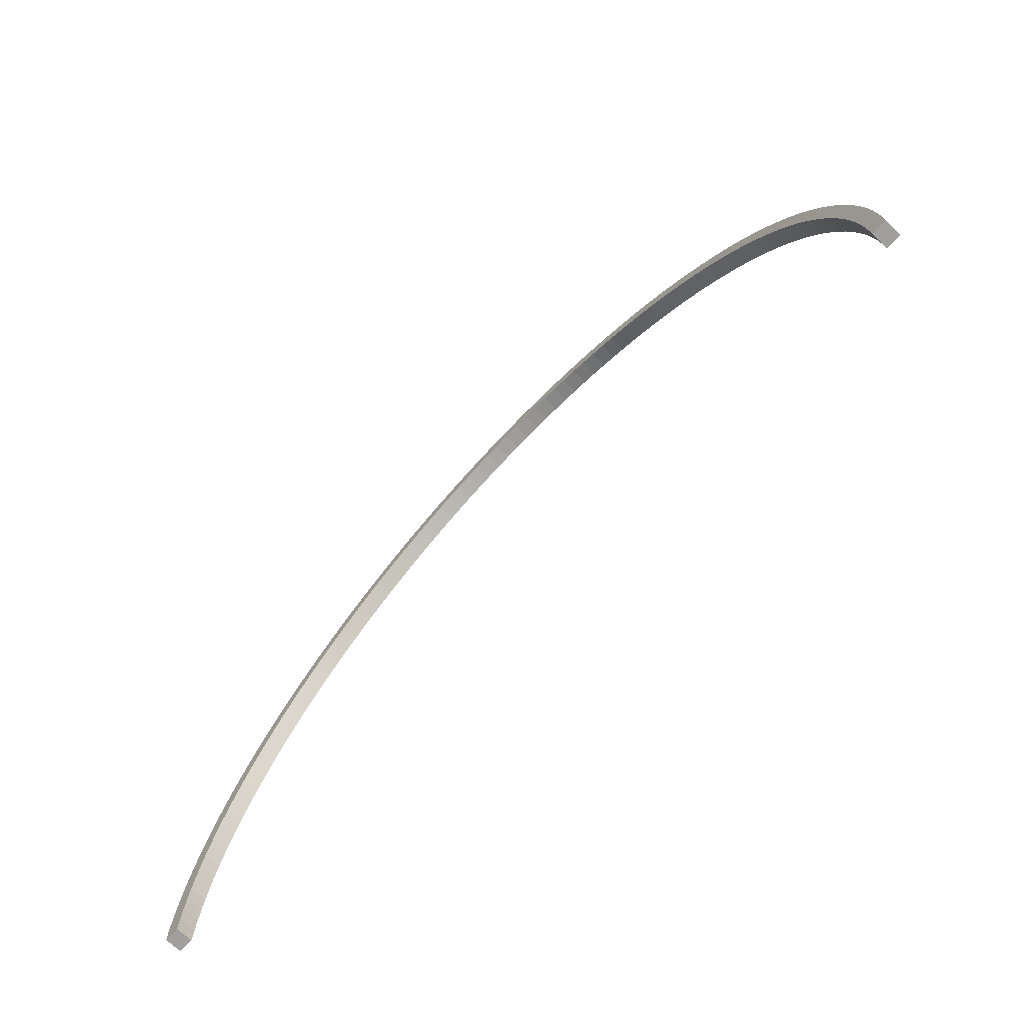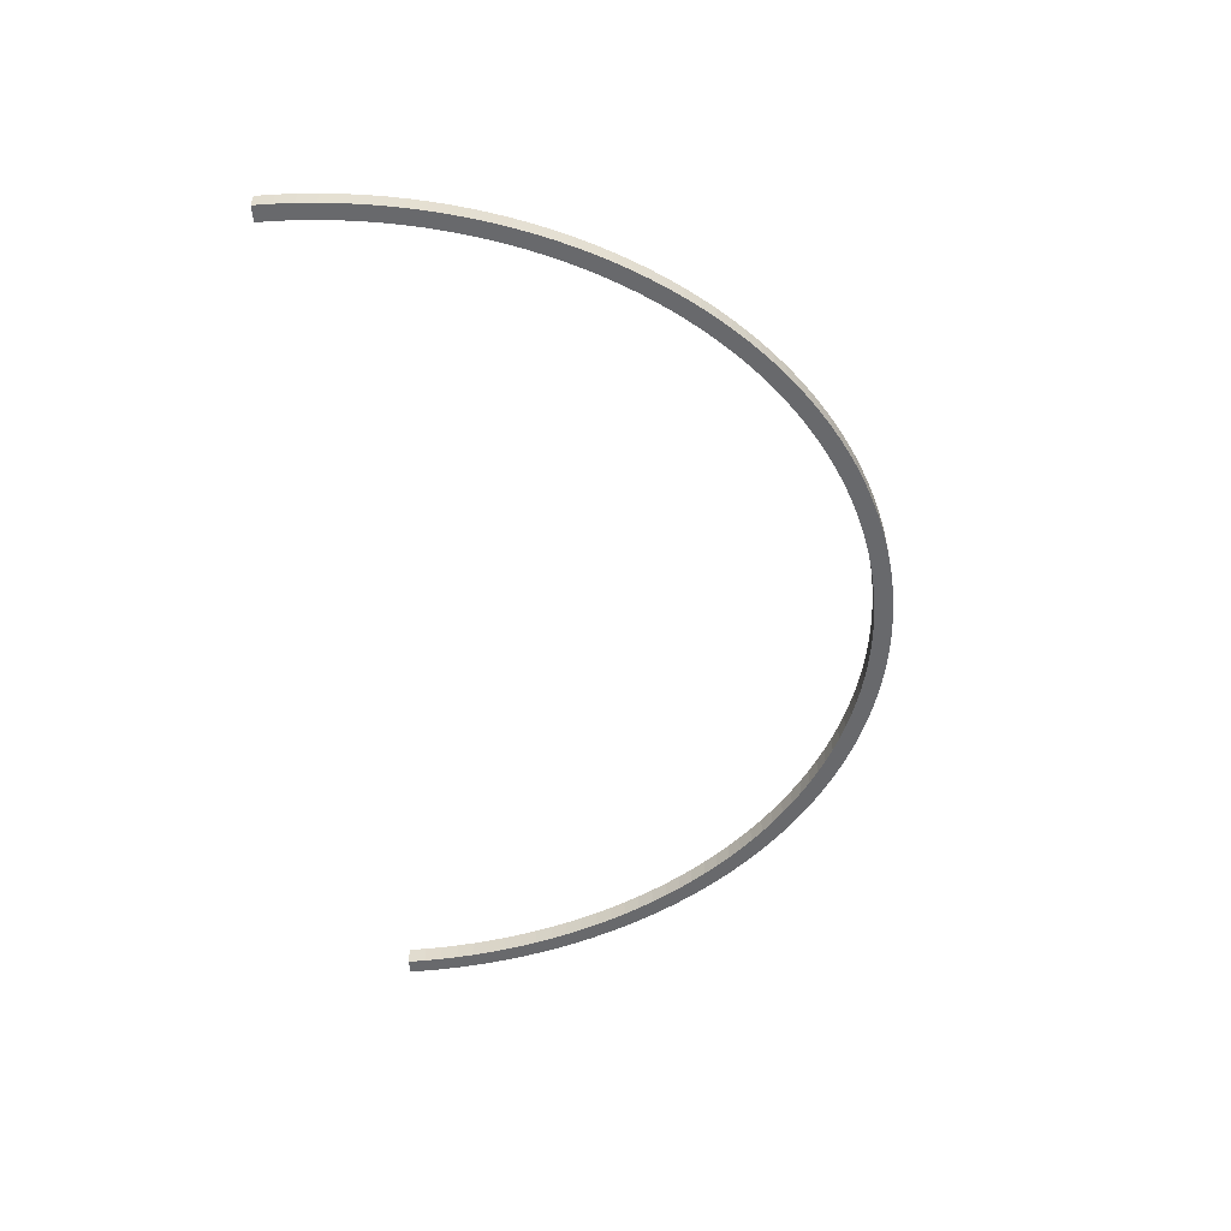
<metadata>
{"format":"obj","ext":"obj","renderer":"f3d","projection":"perspective","resolution":1024,"background":"white","views":[{"elev":-71.5,"azim":-133.1,"up":"+Y"},{"elev":-52.8,"azim":95.0,"up":"+Z"}]}
</metadata>
<code>
o Cube.3529_0011
v -0.4329 0.315 -2.68
v -1.204 0.315 -2.68
v -1.204 0.315 -2.696
v -1.19 0.315 -2.696
v -0.4331 0.3302 -2.68
v -0.4331 0.3302 -2.696
v -0.4197 0.3307 -2.696
v -0.4197 0.3307 -2.68
v -0.4338 0.3454 -2.68
v -0.4338 0.3454 -2.696
v -0.4204 0.3465 -2.696
v -0.4204 0.3465 -2.68
v -0.4349 0.3605 -2.68
v -0.4349 0.3605 -2.696
v -0.4216 0.3621 -2.696
v -0.4216 0.3621 -2.68
v -0.4365 0.3756 -2.68
v -0.4365 0.3756 -2.696
v -0.4233 0.3778 -2.696
v -0.4233 0.3778 -2.68
v -0.4386 0.3906 -2.68
v -0.4386 0.3906 -2.696
v -0.4254 0.3933 -2.696
v -0.4254 0.3933 -2.68
v -0.4411 0.4056 -2.68
v -0.4411 0.4056 -2.696
v -0.428 0.4088 -2.68
v -0.428 0.4088 -2.696
v -0.4441 0.4204 -2.68
v -0.4441 0.4204 -2.696
v -0.4311 0.4241 -2.696
v -0.4311 0.4241 -2.68
v -0.4475 0.4351 -2.68
v -0.4475 0.4351 -2.696
v -0.4347 0.4393 -2.696
v -0.4347 0.4393 -2.68
v -0.4514 0.4496 -2.68
v -0.4514 0.4496 -2.696
v -0.4387 0.4544 -2.696
v -0.4387 0.4544 -2.68
v -0.4557 0.464 -2.68
v -0.4557 0.464 -2.696
v -0.4431 0.4692 -2.696
v -0.4431 0.4692 -2.68
v -0.4604 0.4782 -2.68
v -0.4604 0.4782 -2.696
v -0.448 0.4839 -2.696
v -0.448 0.4839 -2.68
v -0.4656 0.4922 -2.68
v -0.4656 0.4922 -2.696
v -0.4534 0.4984 -2.68
v -0.4534 0.4984 -2.696
v -0.4712 0.5059 -2.68
v -0.4712 0.5059 -2.696
v -0.4592 0.5127 -2.696
v -0.4592 0.5127 -2.68
v -0.4772 0.5195 -2.68
v -0.4772 0.5195 -2.696
v -0.4654 0.5267 -2.696
v -0.4654 0.5267 -2.68
v -0.4836 0.5328 -2.68
v -0.4836 0.5328 -2.696
v -0.472 0.5405 -2.696
v -0.472 0.5405 -2.68
v -0.4904 0.5458 -2.68
v -0.4904 0.5458 -2.696
v -0.479 0.554 -2.696
v -0.479 0.554 -2.68
v -0.4976 0.5586 -2.68
v -0.4976 0.5586 -2.696
v -0.4865 0.5672 -2.696
v -0.4865 0.5672 -2.68
v -0.5052 0.571 -2.68
v -0.4943 0.5801 -2.696
v -0.5052 0.571 -2.696
v -0.4943 0.5801 -2.68
v -0.5131 0.5832 -2.68
v -0.5131 0.5832 -2.696
v -0.5026 0.5926 -2.696
v -0.5026 0.5926 -2.68
v -0.5214 0.595 -2.68
v -0.5214 0.595 -2.696
v -0.5112 0.6049 -2.696
v -0.5112 0.6049 -2.68
v -0.5301 0.6065 -2.68
v -0.5301 0.6065 -2.696
v -0.5202 0.6168 -2.696
v -0.5202 0.6168 -2.68
v -0.5391 0.6176 -2.68
v -0.5391 0.6176 -2.696
v -0.5295 0.6283 -2.696
v -0.5295 0.6283 -2.68
v -0.5485 0.6283 -2.68
v -0.5485 0.6283 -2.696
v -0.5392 0.6394 -2.696
v -0.5392 0.6394 -2.68
v -0.5581 0.6387 -2.68
v -0.5581 0.6387 -2.696
v -0.5492 0.6501 -2.68
v -0.5492 0.6501 -2.696
v -0.5681 0.6487 -2.68
v -0.5681 0.6487 -2.696
v -0.5595 0.6605 -2.696
v -0.5595 0.6605 -2.68
v -0.5784 0.6582 -2.68
v -0.5784 0.6582 -2.696
v -0.5702 0.6704 -2.696
v -0.5702 0.6704 -2.68
v -0.5889 0.6674 -2.68
v -0.5889 0.6674 -2.696
v -0.5811 0.6798 -2.696
v -0.5811 0.6798 -2.68
v -0.5998 0.6761 -2.68
v -0.5998 0.6761 -2.696
v -0.5923 0.6889 -2.696
v -0.5923 0.6889 -2.68
v -0.6109 0.6844 -2.68
v -0.6109 0.6844 -2.696
v -0.6038 0.6974 -2.696
v -0.6038 0.6974 -2.68
v -0.6155 0.7056 -2.696
v -0.6155 0.7056 -2.68
v -0.6222 0.6922 -2.68
v -0.6222 0.6922 -2.696
v -0.6337 0.6996 -2.68
v -0.6337 0.6996 -2.696
v -0.6275 0.7132 -2.696
v -0.6275 0.7132 -2.68
v -0.6455 0.7065 -2.68
v -0.6455 0.7065 -2.696
v -0.6397 0.7203 -2.696
v -0.6397 0.7203 -2.68
v -0.6575 0.7129 -2.68
v -0.6575 0.7129 -2.696
v -0.6521 0.727 -2.696
v -0.6521 0.727 -2.68
v -0.6697 0.7189 -2.68
v -0.6697 0.7189 -2.696
v -0.6647 0.7331 -2.696
v -0.6647 0.7331 -2.68
v -0.682 0.7243 -2.68
v -0.682 0.7243 -2.696
v -0.6774 0.7388 -2.696
v -0.6774 0.7388 -2.68
v -0.6904 0.7439 -2.696
v -0.6945 0.7293 -2.68
v -0.6945 0.7293 -2.696
v -0.6904 0.7439 -2.68
v -0.7071 0.7337 -2.68
v -0.7071 0.7337 -2.696
v -0.7035 0.7485 -2.696
v -0.7035 0.7485 -2.68
v -0.7199 0.7376 -2.68
v -0.7199 0.7376 -2.696
v -0.7167 0.7526 -2.696
v -0.7167 0.7526 -2.68
v -0.7328 0.7411 -2.68
v -0.7328 0.7411 -2.696
v -0.73 0.7561 -2.696
v -0.73 0.7561 -2.68
v -0.7458 0.744 -2.68
v -0.7458 0.744 -2.696
v -0.7434 0.7591 -2.696
v -0.7434 0.7591 -2.68
v -0.7588 0.7463 -2.68
v -0.7588 0.7463 -2.696
v -0.757 0.7616 -2.696
v -0.757 0.7616 -2.68
v -0.7719 0.7482 -2.68
v -0.7719 0.7482 -2.696
v -0.7705 0.7635 -2.696
v -0.7705 0.7635 -2.68
v -0.7851 0.7495 -2.68
v -0.7851 0.7495 -2.696
v -0.7842 0.7649 -2.696
v -0.7842 0.7649 -2.68
v -0.7983 0.7503 -2.68
v -0.7983 0.7503 -2.696
v -0.7978 0.7657 -2.696
v -0.7978 0.7657 -2.68
v -0.8115 0.7506 -2.68
v -0.8115 0.7506 -2.696
v -0.8115 0.766 -2.696
v -0.8115 0.766 -2.68
v -0.8247 0.7503 -2.68
v -0.8247 0.7503 -2.696
v -0.8252 0.7657 -2.696
v -0.8252 0.7657 -2.68
v -0.8379 0.7495 -2.68
v -0.8379 0.7495 -2.696
v -0.8389 0.7649 -2.696
v -0.8389 0.7649 -2.68
v -0.8511 0.7482 -2.68
v -0.8511 0.7482 -2.696
v -0.8525 0.7635 -2.68
v -0.8525 0.7635 -2.696
v -0.8642 0.7463 -2.68
v -0.8642 0.7463 -2.696
v -0.8661 0.7616 -2.696
v -0.8661 0.7616 -2.68
v -0.8773 0.744 -2.68
v -0.8773 0.744 -2.696
v -0.8796 0.7591 -2.696
v -0.8796 0.7591 -2.68
v -0.8902 0.7411 -2.68
v -0.8902 0.7411 -2.696
v -0.893 0.7561 -2.696
v -0.893 0.7561 -2.68
v -0.9031 0.7376 -2.68
v -0.9031 0.7376 -2.696
v -0.9064 0.7526 -2.696
v -0.9064 0.7526 -2.68
v -0.9159 0.7337 -2.68
v -0.9159 0.7337 -2.696
v -0.9196 0.7485 -2.696
v -0.9196 0.7485 -2.68
v -0.9285 0.7293 -2.68
v -0.9285 0.7293 -2.696
v -0.9327 0.7439 -2.68
v -0.9327 0.7439 -2.696
v -0.941 0.7243 -2.68
v -0.941 0.7243 -2.696
v -0.9456 0.7388 -2.696
v -0.9456 0.7388 -2.68
v -0.9534 0.7189 -2.68
v -0.9534 0.7189 -2.696
v -0.9584 0.7331 -2.696
v -0.9584 0.7331 -2.68
v -0.9655 0.7129 -2.68
v -0.9655 0.7129 -2.696
v -0.971 0.727 -2.696
v -0.971 0.727 -2.68
v -0.9775 0.7065 -2.68
v -0.9775 0.7065 -2.696
v -0.9834 0.7203 -2.696
v -0.9834 0.7203 -2.68
v -0.9893 0.6996 -2.68
v -0.9893 0.6996 -2.696
v -0.9956 0.7132 -2.696
v -0.9956 0.7132 -2.68
v -1.001 0.6922 -2.696
v -1.008 0.7056 -2.696
v -1.001 0.6922 -2.68
v -1.008 0.7056 -2.68
v -1.012 0.6844 -2.68
v -1.012 0.6844 -2.696
v -1.019 0.6974 -2.696
v -1.019 0.6974 -2.68
v -1.023 0.6761 -2.68
v -1.023 0.6761 -2.696
v -1.031 0.6889 -2.696
v -1.031 0.6889 -2.68
v -1.034 0.6674 -2.68
v -1.034 0.6674 -2.696
v -1.042 0.6798 -2.696
v -1.042 0.6798 -2.68
v -1.045 0.6582 -2.68
v -1.045 0.6582 -2.696
v -1.053 0.6704 -2.696
v -1.053 0.6704 -2.68
v -1.055 0.6487 -2.68
v -1.055 0.6487 -2.696
v -1.064 0.6605 -2.696
v -1.064 0.6605 -2.68
v -1.065 0.6387 -2.68
v -1.065 0.6387 -2.696
v -1.074 0.6501 -2.68
v -1.074 0.6501 -2.696
v -1.075 0.6283 -2.68
v -1.075 0.6283 -2.696
v -1.084 0.6394 -2.696
v -1.084 0.6394 -2.68
v -1.084 0.6176 -2.68
v -1.084 0.6176 -2.696
v -1.094 0.6283 -2.696
v -1.094 0.6283 -2.68
v -1.093 0.6065 -2.68
v -1.093 0.6065 -2.696
v -1.103 0.6168 -2.696
v -1.103 0.6168 -2.68
v -1.102 0.595 -2.68
v -1.102 0.595 -2.696
v -1.112 0.6049 -2.696
v -1.112 0.6049 -2.68
v -1.11 0.5832 -2.68
v -1.11 0.5832 -2.696
v -1.12 0.5926 -2.696
v -1.12 0.5926 -2.68
v -1.118 0.571 -2.696
v -1.129 0.5801 -2.696
v -1.118 0.571 -2.68
v -1.129 0.5801 -2.68
v -1.125 0.5586 -2.68
v -1.125 0.5586 -2.696
v -1.137 0.5672 -2.696
v -1.137 0.5672 -2.68
v -1.133 0.5458 -2.68
v -1.133 0.5458 -2.696
v -1.144 0.554 -2.696
v -1.144 0.554 -2.68
v -1.139 0.5328 -2.68
v -1.139 0.5328 -2.696
v -1.151 0.5405 -2.696
v -1.151 0.5405 -2.68
v -1.146 0.5195 -2.68
v -1.146 0.5195 -2.696
v -1.158 0.5267 -2.696
v -1.158 0.5267 -2.68
v -1.152 0.5059 -2.68
v -1.152 0.5059 -2.696
v -1.164 0.5127 -2.696
v -1.164 0.5127 -2.68
v -1.157 0.4922 -2.68
v -1.157 0.4922 -2.696
v -1.17 0.4984 -2.696
v -1.17 0.4984 -2.68
v -1.163 0.4782 -2.68
v -1.163 0.4782 -2.696
v -1.175 0.4839 -2.696
v -1.175 0.4839 -2.68
v -1.167 0.464 -2.68
v -1.167 0.464 -2.696
v -1.18 0.4692 -2.696
v -1.18 0.4692 -2.68
v -1.172 0.4496 -2.68
v -1.172 0.4496 -2.696
v -1.184 0.4544 -2.696
v -1.184 0.4544 -2.68
v -1.175 0.4351 -2.68
v -1.175 0.4351 -2.696
v -1.188 0.4393 -2.696
v -1.188 0.4393 -2.68
v -1.179 0.4204 -2.68
v -1.179 0.4204 -2.696
v -1.192 0.4241 -2.696
v -1.192 0.4241 -2.68
v -1.195 0.4088 -2.696
v -1.195 0.4088 -2.68
v -1.182 0.4056 -2.68
v -1.182 0.4056 -2.696
v -1.184 0.3906 -2.68
v -1.184 0.3906 -2.696
v -1.198 0.3933 -2.696
v -1.198 0.3933 -2.68
v -1.186 0.3756 -2.68
v -1.186 0.3756 -2.696
v -1.2 0.3778 -2.696
v -1.2 0.3778 -2.68
v -1.188 0.3605 -2.68
v -1.188 0.3605 -2.696
v -1.201 0.3621 -2.696
v -1.201 0.3621 -2.68
v -1.189 0.3454 -2.68
v -1.189 0.3454 -2.696
v -1.203 0.3465 -2.696
v -1.203 0.3465 -2.68
v -1.19 0.3302 -2.68
v -1.19 0.3302 -2.696
v -1.203 0.3307 -2.696
v -1.203 0.3307 -2.68
v -1.19 0.315 -2.68
v -0.4195 0.315 -2.68
v -0.4195 0.315 -2.696
v -0.4329 0.315 -2.696
f 361 3 4
f 8 9 5
f 363 8 362
f 1 6 364
f 362 5 1
f 363 6 7
f 11 16 12
f 6 11 7
f 7 12 8
f 5 10 6
f 15 20 16
f 9 14 10
f 9 16 13
f 10 15 11
f 20 21 17
f 13 18 14
f 13 20 17
f 14 19 15
f 23 27 24
f 18 23 19
f 19 24 20
f 17 22 18
f 32 33 29
f 21 26 22
f 24 25 21
f 23 26 28
f 28 32 27
f 25 30 26
f 27 29 25
f 28 30 31
f 35 40 36
f 31 34 35
f 31 36 32
f 29 34 30
f 39 44 40
f 33 38 34
f 33 40 37
f 34 39 35
f 41 48 45
f 37 42 38
f 37 44 41
f 38 43 39
f 47 51 48
f 42 47 43
f 43 48 44
f 41 46 42
f 45 50 46
f 45 51 49
f 46 52 47
f 56 57 53
f 52 56 51
f 49 54 50
f 51 53 49
f 52 54 55
f 59 64 60
f 55 58 59
f 55 60 56
f 53 58 54
f 63 68 64
f 57 62 58
f 57 64 61
f 58 63 59
f 65 72 69
f 61 66 62
f 61 68 65
f 62 67 63
f 71 76 72
f 66 71 67
f 67 72 68
f 65 70 66
f 77 84 81
f 69 75 70
f 72 73 69
f 71 75 74
f 74 80 76
f 73 78 75
f 76 77 73
f 74 78 79
f 83 88 84
f 78 83 79
f 79 84 80
f 77 82 78
f 87 92 88
f 81 86 82
f 84 85 81
f 82 87 83
f 92 93 89
f 85 90 86
f 85 92 89
f 86 91 87
f 95 99 96
f 91 94 95
f 91 96 92
f 89 94 90
f 94 97 98
f 93 99 97
f 94 100 95
f 104 105 101
f 100 104 99
f 98 101 102
f 99 101 97
f 100 102 103
f 107 112 108
f 103 106 107
f 103 108 104
f 101 106 102
f 111 116 112
f 105 110 106
f 105 112 109
f 106 111 107
f 113 120 117
f 109 114 110
f 109 116 113
f 110 115 111
f 119 122 120
f 114 119 115
f 115 120 116
f 113 118 114
f 128 129 125
f 117 124 118
f 117 122 123
f 118 121 119
f 121 128 122
f 123 126 124
f 122 125 123
f 121 126 127
f 131 136 132
f 127 130 131
f 127 132 128
f 125 130 126
f 135 140 136
f 129 134 130
f 129 136 133
f 130 135 131
f 137 144 141
f 133 138 134
f 136 137 133
f 135 138 139
f 144 145 148
f 138 143 139
f 139 144 140
f 137 142 138
f 141 147 142
f 141 148 146
f 142 145 143
f 149 156 153
f 148 151 152
f 146 150 147
f 148 149 146
f 147 151 145
f 155 160 156
f 150 155 151
f 151 156 152
f 149 154 150
f 159 164 160
f 153 158 154
f 153 160 157
f 154 159 155
f 161 168 165
f 157 162 158
f 160 161 157
f 159 162 163
f 167 172 168
f 162 167 163
f 163 168 164
f 161 166 162
f 173 180 177
f 165 170 166
f 168 169 165
f 167 170 171
f 171 176 172
f 169 174 170
f 169 176 173
f 170 175 171
f 179 184 180
f 174 179 175
f 175 180 176
f 173 178 174
f 183 188 184
f 177 182 178
f 177 184 181
f 178 183 179
f 188 189 185
f 181 186 182
f 181 188 185
f 182 187 183
f 191 195 192
f 187 190 191
f 187 192 188
f 185 190 186
f 189 194 190
f 189 195 193
f 190 196 191
f 197 204 201
f 196 200 195
f 193 198 194
f 193 200 197
f 194 199 196
f 203 208 204
f 198 203 199
f 199 204 200
f 197 202 198
f 207 212 208
f 201 206 202
f 201 208 205
f 202 207 203
f 209 216 213
f 205 210 206
f 208 209 205
f 207 210 211
f 215 219 216
f 210 215 211
f 211 216 212
f 209 214 210
f 224 225 221
f 213 218 214
f 213 219 217
f 214 220 215
f 220 224 219
f 217 222 218
f 217 224 221
f 218 223 220
f 227 232 228
f 223 226 227
f 223 228 224
f 221 226 222
f 231 236 232
f 225 230 226
f 225 232 229
f 226 231 227
f 233 240 237
f 229 234 230
f 229 236 233
f 230 235 231
f 239 244 240
f 234 239 235
f 235 240 236
f 233 238 234
f 237 241 238
f 237 244 243
f 239 241 242
f 248 249 245
f 242 248 244
f 243 246 241
f 244 245 243
f 242 246 247
f 251 256 252
f 247 250 251
f 247 252 248
f 245 250 246
f 255 260 256
f 249 254 250
f 252 253 249
f 251 254 255
f 257 264 261
f 253 258 254
f 256 257 253
f 255 258 259
f 263 267 264
f 258 263 259
f 259 264 260
f 257 262 258
f 272 273 269
f 261 266 262
f 264 265 261
f 263 266 268
f 268 272 267
f 265 270 266
f 267 269 265
f 268 270 271
f 275 280 276
f 271 274 275
f 271 276 272
f 269 274 270
f 279 284 280
f 273 278 274
f 276 277 273
f 275 278 279
f 281 288 285
f 277 282 278
f 277 284 281
f 278 283 279
f 287 292 288
f 282 287 283
f 283 288 284
f 281 286 282
f 285 289 286
f 285 292 291
f 286 290 287
f 293 300 297
f 290 296 292
f 291 294 289
f 291 296 293
f 290 294 295
f 299 304 300
f 294 299 295
f 295 300 296
f 293 298 294
f 303 308 304
f 297 302 298
f 297 304 301
f 298 303 299
f 305 312 309
f 301 306 302
f 304 305 301
f 303 306 307
f 311 316 312
f 306 311 307
f 307 312 308
f 305 310 306
f 317 324 321
f 309 314 310
f 312 313 309
f 310 315 311
f 315 320 316
f 313 318 314
f 316 317 313
f 315 318 319
f 323 328 324
f 318 323 319
f 319 324 320
f 317 322 318
f 327 332 328
f 321 326 322
f 321 328 325
f 322 327 323
f 329 336 333
f 325 330 326
f 328 329 325
f 327 330 331
f 335 338 336
f 330 335 331
f 331 336 332
f 329 334 330
f 333 340 334
f 333 338 339
f 334 337 335
f 363 1 364
f 344 345 341
f 337 344 338
f 339 342 340
f 339 344 341
f 340 343 337
f 347 352 348
f 343 346 347
f 343 348 344
f 341 346 342
f 351 356 352
f 345 350 346
f 348 349 345
f 347 350 351
f 353 360 357
f 349 354 350
f 352 353 349
f 351 354 355
f 359 2 360
f 354 359 355
f 355 360 356
f 353 358 354
f 357 4 358
f 357 2 361
f 358 3 359
f 361 2 3
f 8 12 9
f 363 7 8
f 1 5 6
f 362 8 5
f 363 364 6
f 11 15 16
f 6 10 11
f 7 11 12
f 5 9 10
f 15 19 20
f 9 13 14
f 9 12 16
f 10 14 15
f 20 24 21
f 13 17 18
f 13 16 20
f 14 18 19
f 23 28 27
f 18 22 23
f 19 23 24
f 17 21 22
f 32 36 33
f 21 25 26
f 24 27 25
f 23 22 26
f 28 31 32
f 25 29 30
f 27 32 29
f 28 26 30
f 35 39 40
f 31 30 34
f 31 35 36
f 29 33 34
f 39 43 44
f 33 37 38
f 33 36 40
f 34 38 39
f 41 44 48
f 37 41 42
f 37 40 44
f 38 42 43
f 47 52 51
f 42 46 47
f 43 47 48
f 41 45 46
f 45 49 50
f 45 48 51
f 46 50 52
f 56 60 57
f 52 55 56
f 49 53 54
f 51 56 53
f 52 50 54
f 59 63 64
f 55 54 58
f 55 59 60
f 53 57 58
f 63 67 68
f 57 61 62
f 57 60 64
f 58 62 63
f 65 68 72
f 61 65 66
f 61 64 68
f 62 66 67
f 71 74 76
f 66 70 71
f 67 71 72
f 65 69 70
f 77 80 84
f 69 73 75
f 72 76 73
f 71 70 75
f 74 79 80
f 73 77 78
f 76 80 77
f 74 75 78
f 83 87 88
f 78 82 83
f 79 83 84
f 77 81 82
f 87 91 92
f 81 85 86
f 84 88 85
f 82 86 87
f 92 96 93
f 85 89 90
f 85 88 92
f 86 90 91
f 95 100 99
f 91 90 94
f 91 95 96
f 89 93 94
f 94 93 97
f 93 96 99
f 94 98 100
f 104 108 105
f 100 103 104
f 98 97 101
f 99 104 101
f 100 98 102
f 107 111 112
f 103 102 106
f 103 107 108
f 101 105 106
f 111 115 116
f 105 109 110
f 105 108 112
f 106 110 111
f 113 116 120
f 109 113 114
f 109 112 116
f 110 114 115
f 119 121 122
f 114 118 119
f 115 119 120
f 113 117 118
f 128 132 129
f 117 123 124
f 117 120 122
f 118 124 121
f 121 127 128
f 123 125 126
f 122 128 125
f 121 124 126
f 131 135 136
f 127 126 130
f 127 131 132
f 125 129 130
f 135 139 140
f 129 133 134
f 129 132 136
f 130 134 135
f 137 140 144
f 133 137 138
f 136 140 137
f 135 134 138
f 144 143 145
f 138 142 143
f 139 143 144
f 137 141 142
f 141 146 147
f 141 144 148
f 142 147 145
f 149 152 156
f 148 145 151
f 146 149 150
f 148 152 149
f 147 150 151
f 155 159 160
f 150 154 155
f 151 155 156
f 149 153 154
f 159 163 164
f 153 157 158
f 153 156 160
f 154 158 159
f 161 164 168
f 157 161 162
f 160 164 161
f 159 158 162
f 167 171 172
f 162 166 167
f 163 167 168
f 161 165 166
f 173 176 180
f 165 169 170
f 168 172 169
f 167 166 170
f 171 175 176
f 169 173 174
f 169 172 176
f 170 174 175
f 179 183 184
f 174 178 179
f 175 179 180
f 173 177 178
f 183 187 188
f 177 181 182
f 177 180 184
f 178 182 183
f 188 192 189
f 181 185 186
f 181 184 188
f 182 186 187
f 191 196 195
f 187 186 190
f 187 191 192
f 185 189 190
f 189 193 194
f 189 192 195
f 190 194 196
f 197 200 204
f 196 199 200
f 193 197 198
f 193 195 200
f 194 198 199
f 203 207 208
f 198 202 203
f 199 203 204
f 197 201 202
f 207 211 212
f 201 205 206
f 201 204 208
f 202 206 207
f 209 212 216
f 205 209 210
f 208 212 209
f 207 206 210
f 215 220 219
f 210 214 215
f 211 215 216
f 209 213 214
f 224 228 225
f 213 217 218
f 213 216 219
f 214 218 220
f 220 223 224
f 217 221 222
f 217 219 224
f 218 222 223
f 227 231 232
f 223 222 226
f 223 227 228
f 221 225 226
f 231 235 236
f 225 229 230
f 225 228 232
f 226 230 231
f 233 236 240
f 229 233 234
f 229 232 236
f 230 234 235
f 239 242 244
f 234 238 239
f 235 239 240
f 233 237 238
f 237 243 241
f 237 240 244
f 239 238 241
f 248 252 249
f 242 247 248
f 243 245 246
f 244 248 245
f 242 241 246
f 251 255 256
f 247 246 250
f 247 251 252
f 245 249 250
f 255 259 260
f 249 253 254
f 252 256 253
f 251 250 254
f 257 260 264
f 253 257 258
f 256 260 257
f 255 254 258
f 263 268 267
f 258 262 263
f 259 263 264
f 257 261 262
f 272 276 273
f 261 265 266
f 264 267 265
f 263 262 266
f 268 271 272
f 265 269 270
f 267 272 269
f 268 266 270
f 275 279 280
f 271 270 274
f 271 275 276
f 269 273 274
f 279 283 284
f 273 277 278
f 276 280 277
f 275 274 278
f 281 284 288
f 277 281 282
f 277 280 284
f 278 282 283
f 287 290 292
f 282 286 287
f 283 287 288
f 281 285 286
f 285 291 289
f 285 288 292
f 286 289 290
f 293 296 300
f 290 295 296
f 291 293 294
f 291 292 296
f 290 289 294
f 299 303 304
f 294 298 299
f 295 299 300
f 293 297 298
f 303 307 308
f 297 301 302
f 297 300 304
f 298 302 303
f 305 308 312
f 301 305 306
f 304 308 305
f 303 302 306
f 311 315 316
f 306 310 311
f 307 311 312
f 305 309 310
f 317 320 324
f 309 313 314
f 312 316 313
f 310 314 315
f 315 319 320
f 313 317 318
f 316 320 317
f 315 314 318
f 323 327 328
f 318 322 323
f 319 323 324
f 317 321 322
f 327 331 332
f 321 325 326
f 321 324 328
f 322 326 327
f 329 332 336
f 325 329 330
f 328 332 329
f 327 326 330
f 335 337 338
f 330 334 335
f 331 335 336
f 329 333 334
f 333 339 340
f 333 336 338
f 334 340 337
f 363 362 1
f 344 348 345
f 337 343 344
f 339 341 342
f 339 338 344
f 340 342 343
f 347 351 352
f 343 342 346
f 343 347 348
f 341 345 346
f 351 355 356
f 345 349 350
f 348 352 349
f 347 346 350
f 353 356 360
f 349 353 354
f 352 356 353
f 351 350 354
f 359 3 2
f 354 358 359
f 355 359 360
f 353 357 358
f 357 361 4
f 357 360 2
f 358 4 3

</code>
